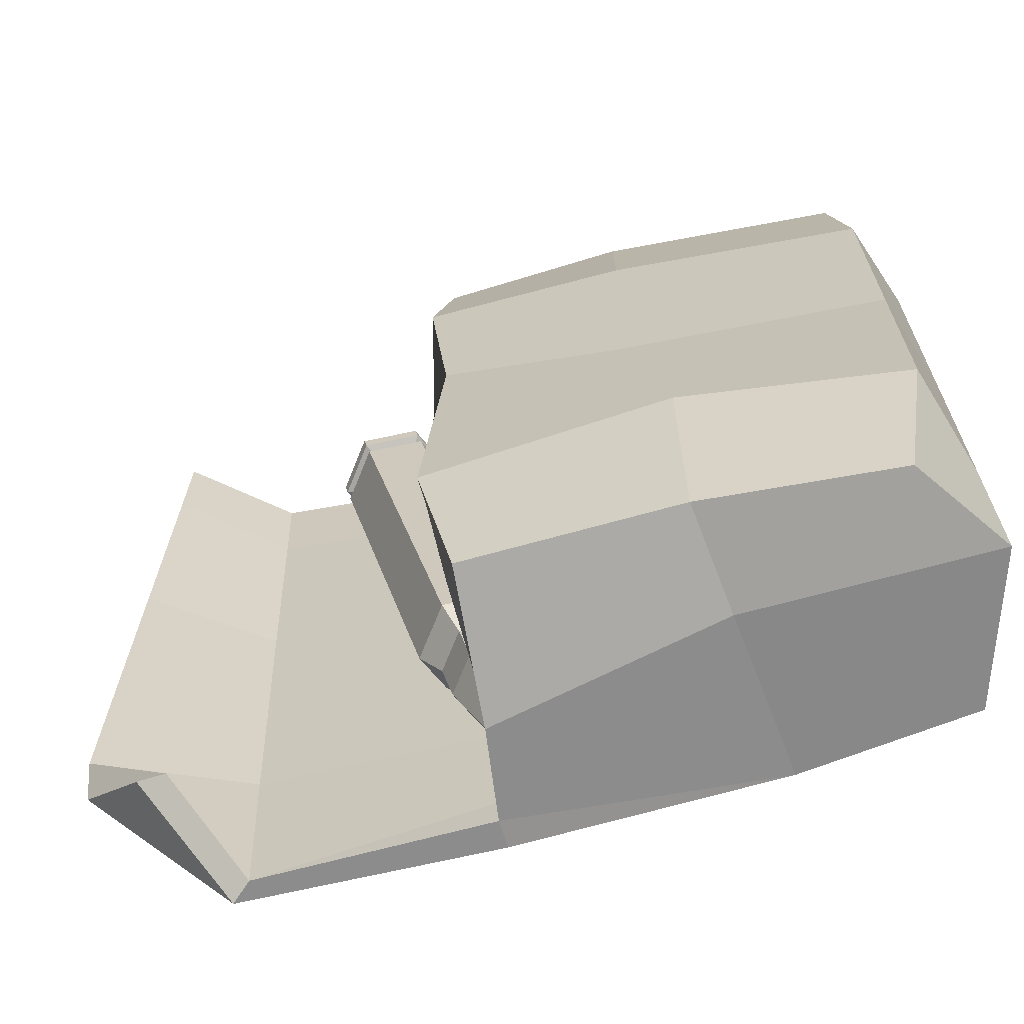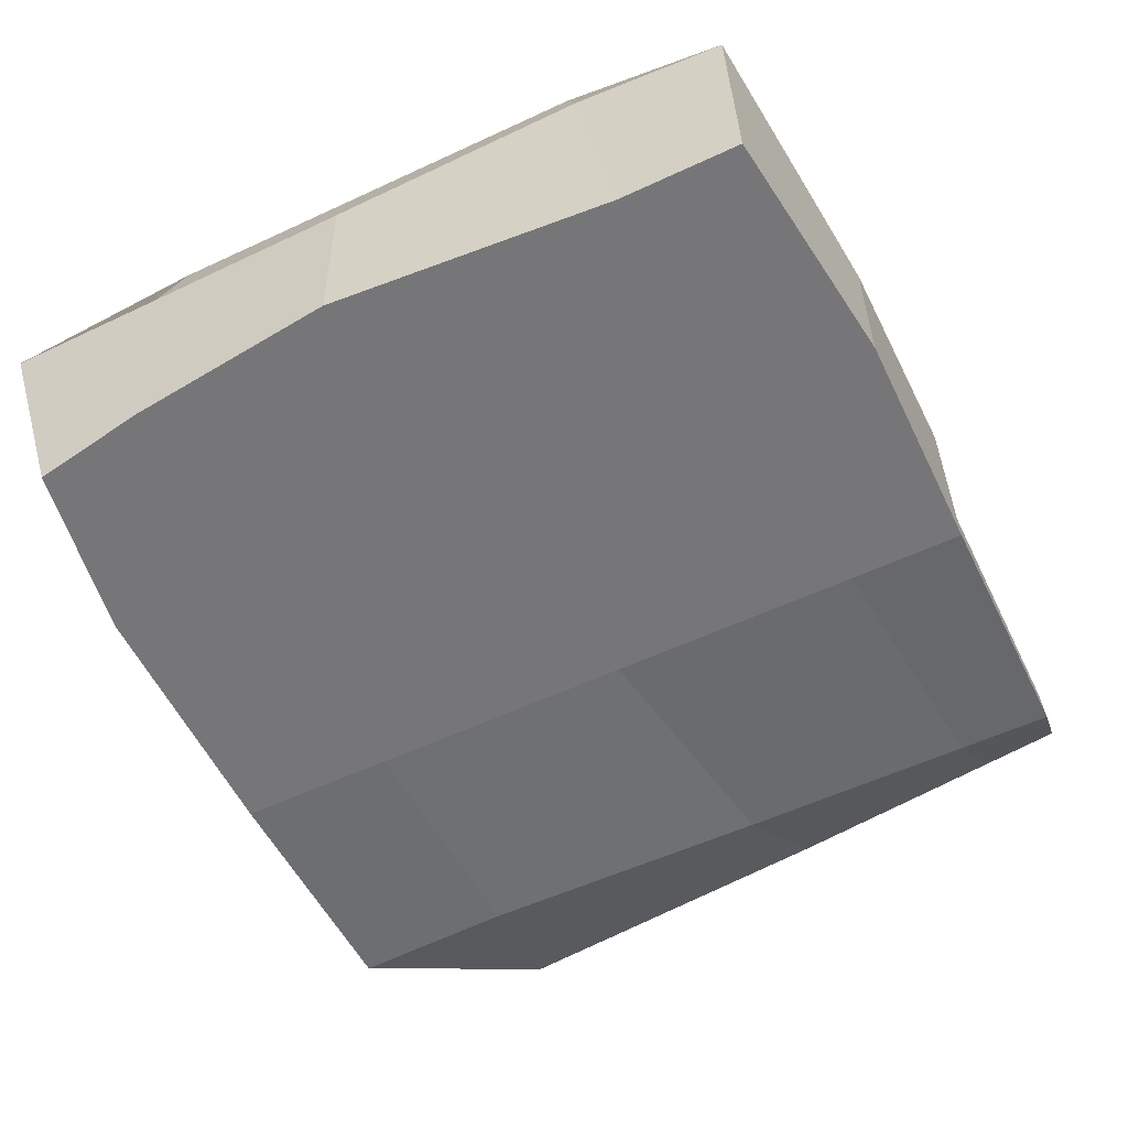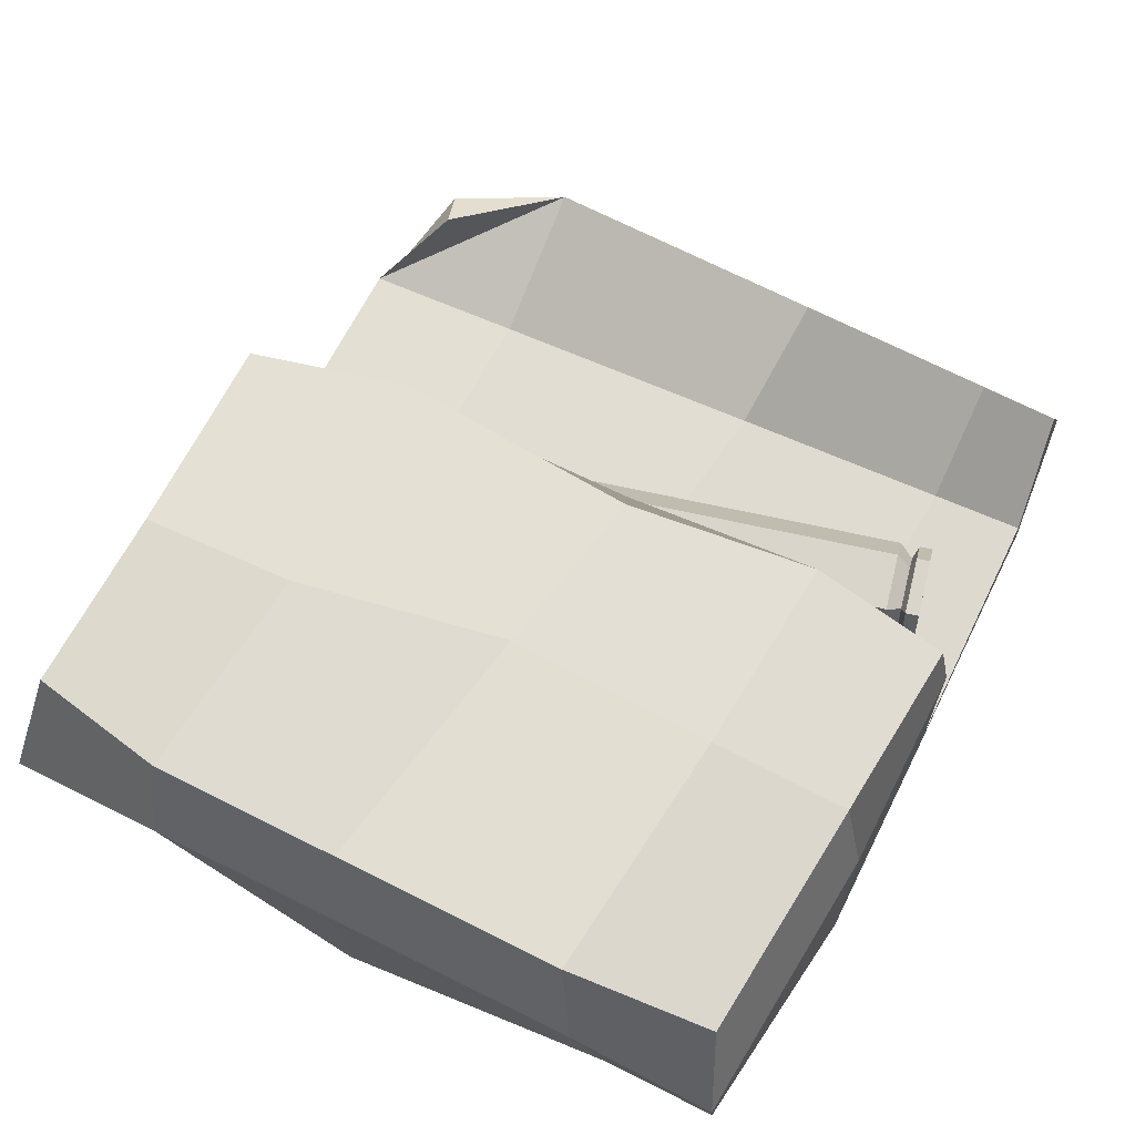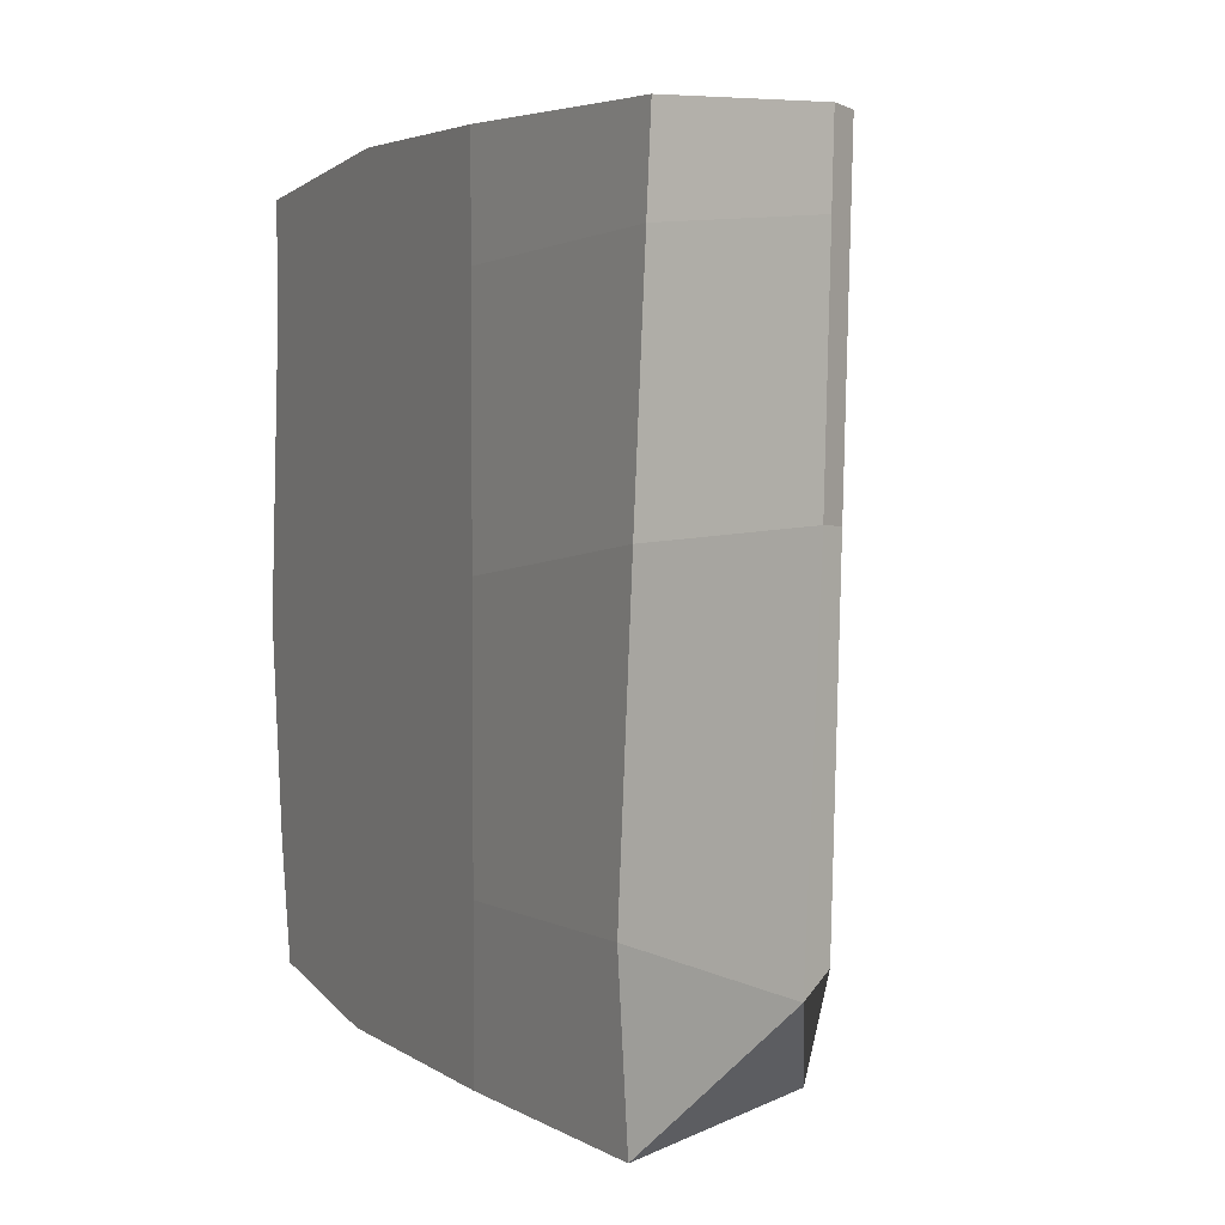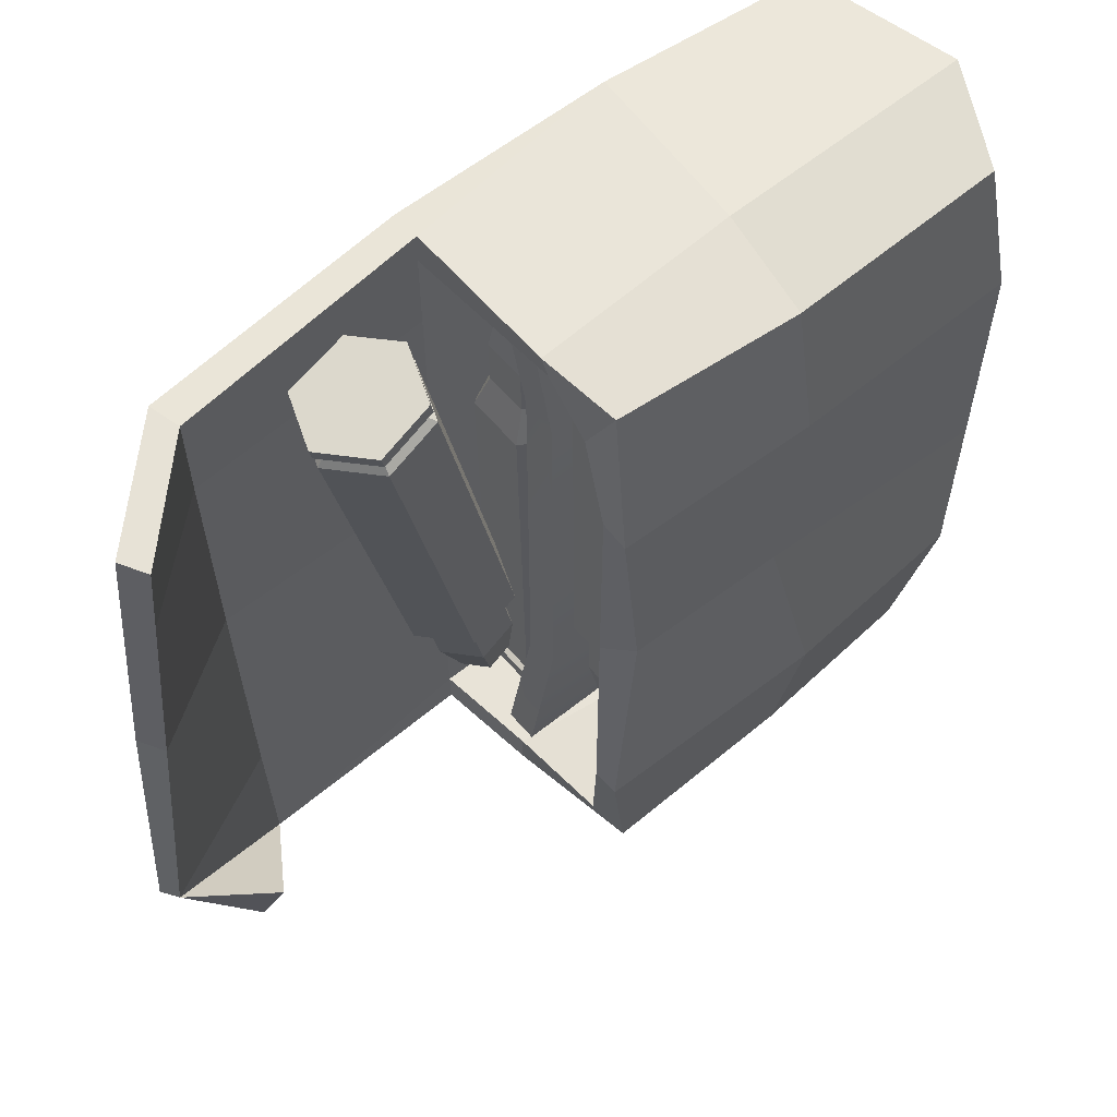
<metadata>
{"format":"obj","ext":"obj","renderer":"f3d","projection":"perspective","resolution":1024,"background":"white","views":[{"elev":-66.4,"azim":-163.6,"up":"+Z"},{"elev":-56.9,"azim":-64.1,"up":"+Y"},{"elev":65.0,"azim":-63.1,"up":"+Y"},{"elev":4.1,"azim":63.5,"up":"+Z"},{"elev":58.7,"azim":140.3,"up":"+Z"}]}
</metadata>
<code>
v 5.28 1.414 6.146
v 5.646 2.415 6.01
v 6.679 2.581 5.77
v 7.347 1.747 5.666
v 6.982 0.7462 5.803
v 5.949 0.5799 6.043
v 3.524 0.9804 -1.714
v 3.89 1.981 -1.851
v 4.923 2.147 -2.091
v 5.592 1.313 -2.194
v 5.226 0.3124 -2.058
v 4.193 0.146 -1.818
v 3.657 0.9898 -2.396
v 3.926 1.729 -2.497
v 4.689 1.851 -2.674
v 5.183 1.235 -2.75
v 4.913 0.4966 -2.649
v 4.15 0.3738 -2.472
v 3.462 0.9416 -3.269
v 3.731 1.68 -3.37
v 4.494 1.803 -3.547
v 4.988 1.187 -3.623
v 4.718 0.4484 -3.522
v 3.955 0.3257 -3.345
v 3.432 0.9123 -4.603
v 3.611 1.404 -4.67
v 3.724 0.9407 -5.688
v 4.119 1.486 -4.788
v 4.448 1.076 -4.839
v 4.268 0.584 -4.772
v 3.76 0.5023 -4.654
v 6.928 0.7329 5.562
v 5.895 0.5666 5.802
v 5.226 1.401 5.905
v 5.592 2.402 5.768
v 6.625 2.568 5.528
v 7.293 1.734 5.425
v 6.548 2.549 5.184
v 5.515 2.383 5.424
v 5.15 1.382 5.561
v 5.818 0.5476 5.458
v 6.851 0.7139 5.218
v 7.217 1.715 5.081
v 6.745 0.9319 5.496
v 5.964 0.8063 5.678
v 5.459 1.437 5.756
v 5.735 2.193 5.652
v 6.516 2.318 5.471
v 7.02 1.688 5.393
v 5.827 1.502 6.02
v 5.999 1.974 5.955
v 6.314 1.581 5.906
v 6.486 2.052 5.842
v 6.801 1.659 5.793
v 6.629 1.187 5.858
v 6.142 1.109 5.971
v -2.453 1.784 6.497
v 3.862 1.784 6.497
v -2.453 2.404 6.497
v 3.862 2.404 6.497
v -2.41 2.387 -6.469
v 3.905 2.387 -6.469
v -2.41 1.766 -6.469
v 3.905 1.766 -6.469
v -2.597 2.794 -4.369
v 3.718 2.794 -3.142
v -2.597 2.174 -4.627
v 3.718 2.174 -3.4
v -2.597 2.794 3.054
v 3.718 2.794 3.831
v -2.597 2.174 3.224
v 3.718 2.174 4.001
v 1.613 2.974 5.956
v 1.613 4.048 5.956
v 2.543 4.585 5.948
v 3.473 4.048 5.941
v 3.473 2.974 5.941
v 2.543 2.437 5.948
v 1.546 2.974 -2.11
v 1.546 4.048 -2.11
v 2.476 4.585 -2.117
v 3.406 4.048 -2.125
v 3.406 2.974 -2.125
v 2.476 2.437 -2.117
v 1.784 3.114 -2.747
v 1.784 3.907 -2.747
v 2.471 4.303 -2.752
v 3.157 3.907 -2.758
v 3.157 3.114 -2.758
v 2.471 2.718 -2.752
v 1.777 3.114 -3.642
v 1.777 3.907 -3.642
v 2.463 4.303 -3.648
v 3.15 3.907 -3.654
v 3.15 3.114 -3.654
v 2.463 2.718 -3.648
v 1.995 3.247 -4.953
v 1.995 3.774 -4.953
v 2.444 3.511 -5.948
v 2.452 4.038 -4.956
v 2.909 3.774 -4.96
v 2.909 3.247 -4.96
v 2.452 2.983 -4.956
v 3.471 2.974 5.693
v 2.541 2.437 5.701
v 1.611 2.974 5.709
v 1.611 4.048 5.709
v 2.541 4.585 5.701
v 3.471 4.048 5.693
v 2.538 4.585 5.348
v 1.608 4.048 5.356
v 1.608 2.974 5.356
v 2.538 2.437 5.348
v 3.468 2.974 5.34
v 3.468 4.048 5.34
v 3.243 3.105 5.602
v 2.54 2.699 5.608
v 1.838 3.105 5.614
v 1.838 3.916 5.614
v 2.54 4.322 5.608
v 3.243 3.916 5.602
v 2.105 3.257 5.952
v 2.105 3.764 5.952
v 2.543 3.511 5.948
v 2.543 4.017 5.948
v 2.982 3.764 5.945
v 2.982 3.257 5.945
v 2.543 3.004 5.948
v 3.413 0.5967 -5.962
v 3.413 1.671 -5.962
v 2.483 2.208 -5.948
v 1.553 1.671 -5.934
v 1.553 0.5967 -5.934
v 2.483 0.05967 -5.948
v 3.535 0.5967 2.103
v 3.535 1.671 2.103
v 2.605 2.208 2.117
v 1.675 1.671 2.131
v 1.675 0.5967 2.131
v 2.605 0.05967 2.117
v 3.301 0.7372 2.742
v 3.301 1.53 2.742
v 2.614 1.927 2.752
v 1.928 1.53 2.762
v 1.928 0.7372 2.762
v 2.614 0.3408 2.752
v 3.314 0.7372 3.637
v 3.314 1.53 3.637
v 2.628 1.927 3.648
v 1.941 1.53 3.658
v 1.941 0.7372 3.658
v 2.628 0.3408 3.648
v 3.105 0.8698 4.949
v 3.105 1.398 4.949
v 2.663 1.134 5.948
v 2.648 1.661 4.956
v 2.191 1.398 4.963
v 2.191 0.8698 4.963
v 2.648 0.6059 4.956
v 1.557 0.5967 -5.687
v 2.487 0.05967 -5.701
v 3.417 0.5967 -5.715
v 3.417 1.671 -5.715
v 2.487 2.208 -5.701
v 1.557 1.671 -5.687
v 2.492 2.208 -5.348
v 3.422 1.671 -5.362
v 3.422 0.5967 -5.362
v 2.492 0.05967 -5.348
v 1.562 0.5967 -5.334
v 1.562 1.671 -5.334
v 1.785 0.728 -5.597
v 2.488 0.3223 -5.607
v 3.191 0.728 -5.618
v 3.191 1.539 -5.618
v 2.488 1.945 -5.607
v 1.785 1.539 -5.597
v 2.921 0.8805 -5.955
v 2.921 1.387 -5.955
v 2.483 1.134 -5.948
v 2.483 1.64 -5.948
v 2.044 1.387 -5.941
v 2.044 0.8805 -5.941
v 2.483 0.6273 -5.948
v -3.776 0 6.437
v 4.35 0 6.961
v -3.507 4.526 6.096
v 4.133 4.693 6.768
v -3.248 4.531 -6.818
v 3.792 4.886 -6.728
v -3.432 0 -6.453
v 4.35 0 -6.961
v 4.35 0.4919 6.364
v 4.39 4.336 6.071
v 4.064 4.342 -6.086
v 4.35 0.4919 -6.364
v -1.852 0.4919 6.364
v -1.805 4.338 5.759
v -1.845 4.342 -6.086
v -1.852 0.4919 -6.364
v 9.934 2.266 -5.935
v 10.76 2.156 6.748
v 9.454 2.226 -5.835
v 10.5 2.597 6.703
v 4.35 0.5173 6.961
v 4.35 0.5074 -6.961
v -3.809 4.918 -4.155
v 4.35 5.22 -3.769
v -3.776 0 -4.408
v 4.35 0 -4.157
v 4.35 4.729 -3.805
v 4.349 0.4932 -4.121
v -1.852 4.729 -3.984
v -1.852 0.4919 -4.299
v 11.34 1.425 -4.464
v 11.2 1.898 -4.096
v -3.809 4.918 3.481
v 4.35 5.22 4.257
v 4.35 4.729 4.323
v -1.852 4.729 3.867
v -3.776 0 4.317
v 4.35 0 4.957
v 4.35 0.4919 4.891
v -1.852 0.4919 4.434
v 10.85 2.067 5.352
v 10.59 2.502 5.238
v -4.33 2.808 6.516
v -4.35 2.897 -6.961
v 4.044 2.276 -7.211
v 4.215 3.311 6.403
v 4.044 2.289 -6.615
v -1.852 3.223 6.364
v -1.852 2.946 -6.364
v 4.35 3.324 6.961
v -4.35 2.957 -4.188
v -1.852 2.995 -4.113
v -1.852 3.173 4.075
v -4.35 3.134 3.897
v -4.168 0 -0.6746
v 4.349 0.001425 0.5351
v 4.338 0.5034 0.5405
v -1.852 0.4919 -0.3163
v 11.1 1.823 1.482
v 10.84 2.257 1.449
v -3.809 4.918 -0.6957
v 3.986 5.207 0.7673
v 4.35 4.729 0.6395
v -1.852 4.729 -0.2234
v -4.35 3.035 -0.6081
v -1.852 3.079 -0.2596
v 0.3805 0 6.961
v 0.7638 4.827 6.488
v 0.09249 4.834 -6.683
v -0.3297 0 -6.961
v 0.3915 0.4919 6.364
v 0.6917 4.337 5.885
v 0.08135 4.342 -6.086
v -0.2577 0.4919 -6.364
v 0.02296 5.355 -3.669
v -0.1933 0 -4.288
v 0.2243 4.729 -3.924
v -0.1499 0.4919 -4.25
v 0.6694 5.22 3.986
v 0.3011 0.4919 4.593
v 0.2629 0 4.656
v 0.6311 4.729 4.049
v 0.6263 3.103 6.937
v 0.625 3.258 6.364
v -0.04849 2.971 -6.364
v -0.07996 2.958 -6.961
v 0.02196 0 -0.06634
v 0.4293 4.729 0.09397
v 0.861 5.036 0.1399
v 0.06435 0.4919 -0.04966
v 8.865 0.2332 -6.962
v 9.019 0.4822 6.942
v 8.473 0.5931 -6.995
v 8.878 1.024 6.923
v 8.697 0.155 -4.048
v 8.578 0.6612 -4.03
v 8.976 0.429 5.31
v 8.839 0.9542 5.215
v 8.736 0.8158 1.163
v 8.865 0.2975 1.184
f 46 47 39 40
f 47 48 38 39
f 48 49 43 38
f 49 44 42 43
f 44 45 41 42
f 45 46 40 41
f 51 50 52
f 53 51 52
f 54 53 52
f 55 54 52
f 56 55 52
f 50 56 52
f 25 26 27
f 26 28 27
f 28 29 27
f 29 30 27
f 30 31 27
f 31 25 27
f 7 8 14 13
f 8 9 15 14
f 9 10 16 15
f 10 11 17 16
f 11 12 18 17
f 12 7 13 18
f 13 14 20 19
f 14 15 21 20
f 15 16 22 21
f 16 17 23 22
f 17 18 24 23
f 18 13 19 24
f 19 20 26 25
f 20 21 28 26
f 21 22 29 28
f 22 23 30 29
f 23 24 31 30
f 24 19 25 31
f 5 6 33 32
f 6 1 34 33
f 1 2 35 34
f 2 3 36 35
f 3 4 37 36
f 4 5 32 37
f 32 33 45 44
f 33 34 46 45
f 34 35 47 46
f 35 36 48 47
f 36 37 49 48
f 37 32 44 49
f 2 1 50 51
f 3 2 51 53
f 4 3 53 54
f 5 4 54 55
f 6 5 55 56
f 1 6 56 50
f 8 7 40 39
f 7 12 41 40
f 12 11 42 41
f 11 10 43 42
f 10 9 38 43
f 9 8 39 38
f 59 60 70 69
f 63 64 68 67
f 58 72 70 60
f 65 66 62 61
f 67 68 72 71
f 66 68 64 62
f 69 70 66 65
f 70 72 68 66
f 71 72 58 57
f 118 119 111 112
f 119 120 110 111
f 120 121 115 110
f 121 116 114 115
f 116 117 113 114
f 117 118 112 113
f 123 122 124
f 125 123 124
f 126 125 124
f 127 126 124
f 128 127 124
f 122 128 124
f 97 98 99
f 98 100 99
f 100 101 99
f 101 102 99
f 102 103 99
f 103 97 99
f 79 80 86 85
f 80 81 87 86
f 81 82 88 87
f 82 83 89 88
f 83 84 90 89
f 84 79 85 90
f 85 86 92 91
f 86 87 93 92
f 87 88 94 93
f 88 89 95 94
f 89 90 96 95
f 90 85 91 96
f 91 92 98 97
f 92 93 100 98
f 93 94 101 100
f 94 95 102 101
f 95 96 103 102
f 96 91 97 103
f 77 78 105 104
f 78 73 106 105
f 73 74 107 106
f 74 75 108 107
f 75 76 109 108
f 76 77 104 109
f 104 105 117 116
f 105 106 118 117
f 106 107 119 118
f 107 108 120 119
f 108 109 121 120
f 109 104 116 121
f 74 73 122 123
f 75 74 123 125
f 76 75 125 126
f 77 76 126 127
f 78 77 127 128
f 73 78 128 122
f 80 79 112 111
f 79 84 113 112
f 84 83 114 113
f 83 82 115 114
f 82 81 110 115
f 81 80 111 110
f 174 175 167 168
f 175 176 166 167
f 176 177 171 166
f 177 172 170 171
f 172 173 169 170
f 173 174 168 169
f 179 178 180
f 181 179 180
f 182 181 180
f 183 182 180
f 184 183 180
f 178 184 180
f 153 154 155
f 154 156 155
f 156 157 155
f 157 158 155
f 158 159 155
f 159 153 155
f 135 136 142 141
f 136 137 143 142
f 137 138 144 143
f 138 139 145 144
f 139 140 146 145
f 140 135 141 146
f 141 142 148 147
f 142 143 149 148
f 143 144 150 149
f 144 145 151 150
f 145 146 152 151
f 146 141 147 152
f 147 148 154 153
f 148 149 156 154
f 149 150 157 156
f 150 151 158 157
f 151 152 159 158
f 152 147 153 159
f 133 134 161 160
f 134 129 162 161
f 129 130 163 162
f 130 131 164 163
f 131 132 165 164
f 132 133 160 165
f 160 161 173 172
f 161 162 174 173
f 162 163 175 174
f 163 164 176 175
f 164 165 177 176
f 165 160 172 177
f 130 129 178 179
f 131 130 179 181
f 132 131 181 182
f 133 132 182 183
f 134 133 183 184
f 129 134 184 178
f 136 135 168 167
f 135 140 169 168
f 140 139 170 169
f 139 138 171 170
f 138 137 166 171
f 137 136 167 166
f 185 251 267 227
f 187 252 263 217
f 191 254 260 209
f 191 209 235 228
f 188 234 230 194
f 190 208 211 195
f 202 225 226 204
f 194 230 268 256
f 195 211 261 257
f 196 231 269 258
f 193 223 264 255
f 198 232 237 220
f 186 222 281 276
f 192 206 277 275
f 196 212 280 277
f 193 205 278
f 204 278 276 202
f 189 253 270 228
f 206 229 231 196
f 207 259 253 189
f 209 260 271 239
f 207 235 249 245
f 211 208 246 247
f 216 215 201 203
f 213 261 272 248
f 214 262 258 200
f 213 236 233 199
f 215 275 201
f 216 280 283 244
f 217 263 273 245
f 226 225 243 244
f 224 264 274 242
f 220 237 250 248
f 225 281 284 243
f 221 265 251 185
f 217 238 227 187
f 219 218 188 194
f 220 266 256 198
f 226 282 278 204
f 227 267 252 187
f 228 235 207 189
f 230 234 205 193
f 232 268 255 197
f 233 269 257 199
f 237 232 197 224
f 228 270 254 191
f 231 229 190 195
f 238 249 239 221
f 233 236 214 200
f 236 250 242 214
f 227 238 221 185
f 239 271 265 221
f 245 249 238 217
f 247 246 218 219
f 248 272 266 220
f 244 283 282 226
f 245 273 259 207
f 244 243 215 216
f 242 274 262 214
f 248 250 236 213
f 243 284 279 215
f 239 249 235 209
f 242 250 237 224
f 267 251 205 234
f 263 252 188 218
f 254 206 192
f 260 254 192 210
f 256 268 232 198
f 257 261 213 199
f 258 269 233 200
f 255 264 224 197
f 251 186 205
f 270 253 190 229
f 253 259 208 190
f 271 260 210 240
f 272 261 211 247
f 258 262 212 196
f 273 263 218 246
f 274 264 223 241
f 251 265 222 186
f 256 266 219 194
f 252 267 234 188
f 255 268 230 193
f 257 269 231 195
f 254 270 229 206
f 265 271 240 222
f 266 272 247 219
f 259 273 246 208
f 262 274 241 212
f 276 281 225 202
f 275 277 203 201
f 277 280 216
f 276 278 205 186
f 277 206 196
f 275 279 210 192
f 283 280 212 241
f 284 281 222 240
f 278 282 223 193
f 282 283 241 223
f 279 284 240 210
f 215 279 275
f 277 216 203

</code>
